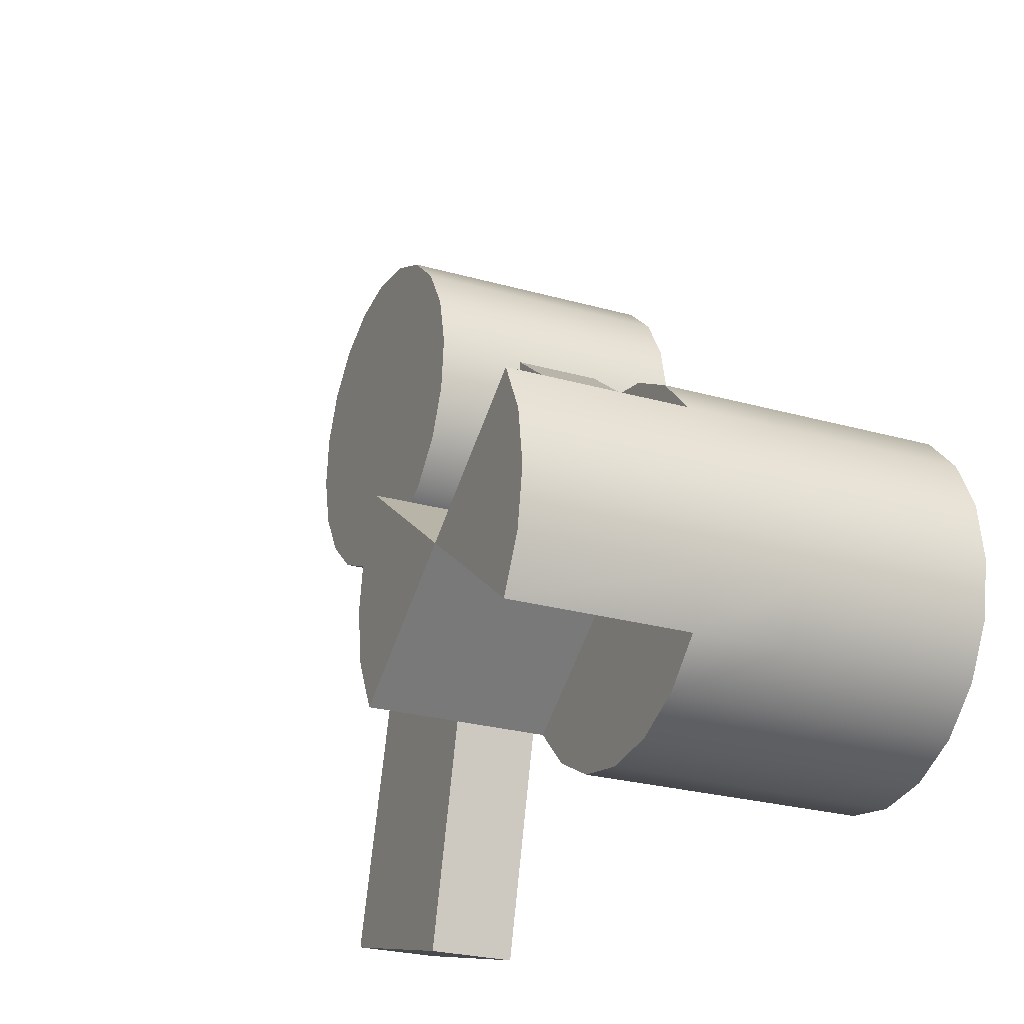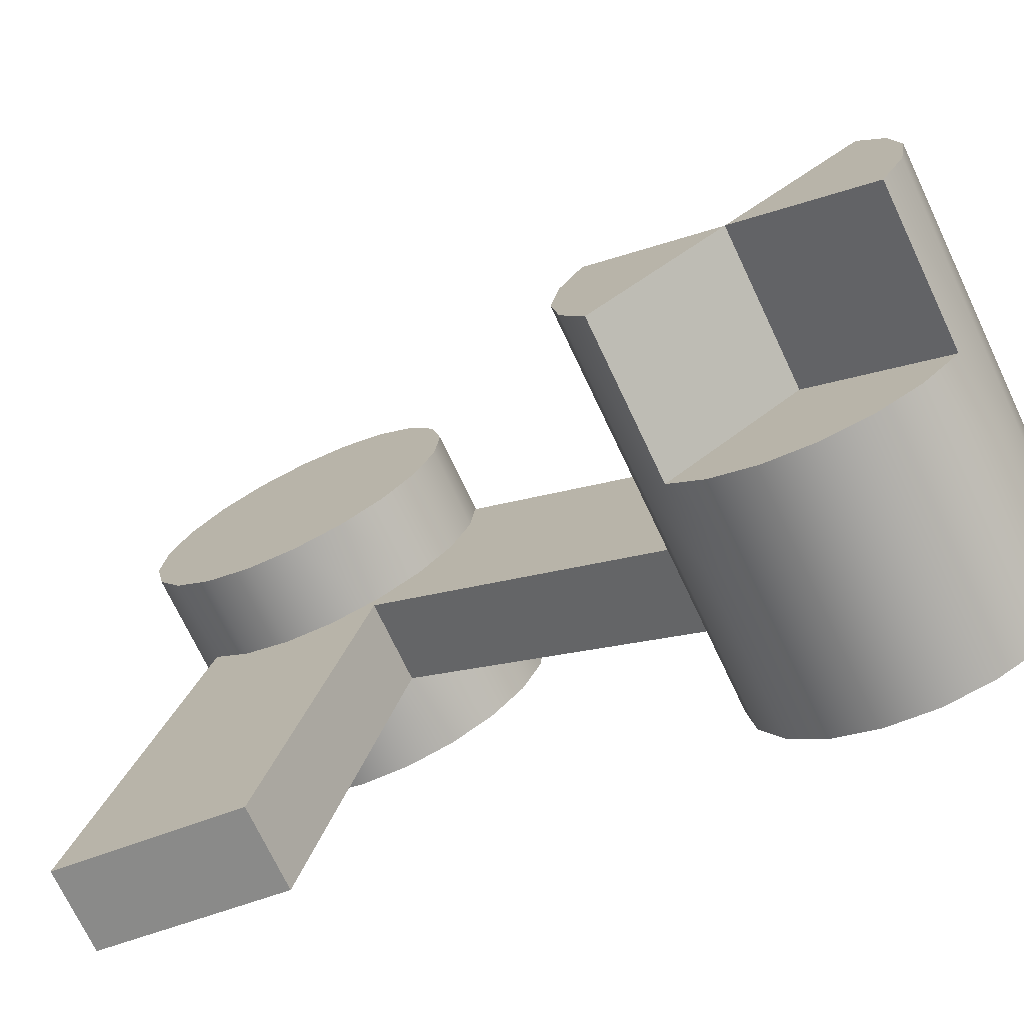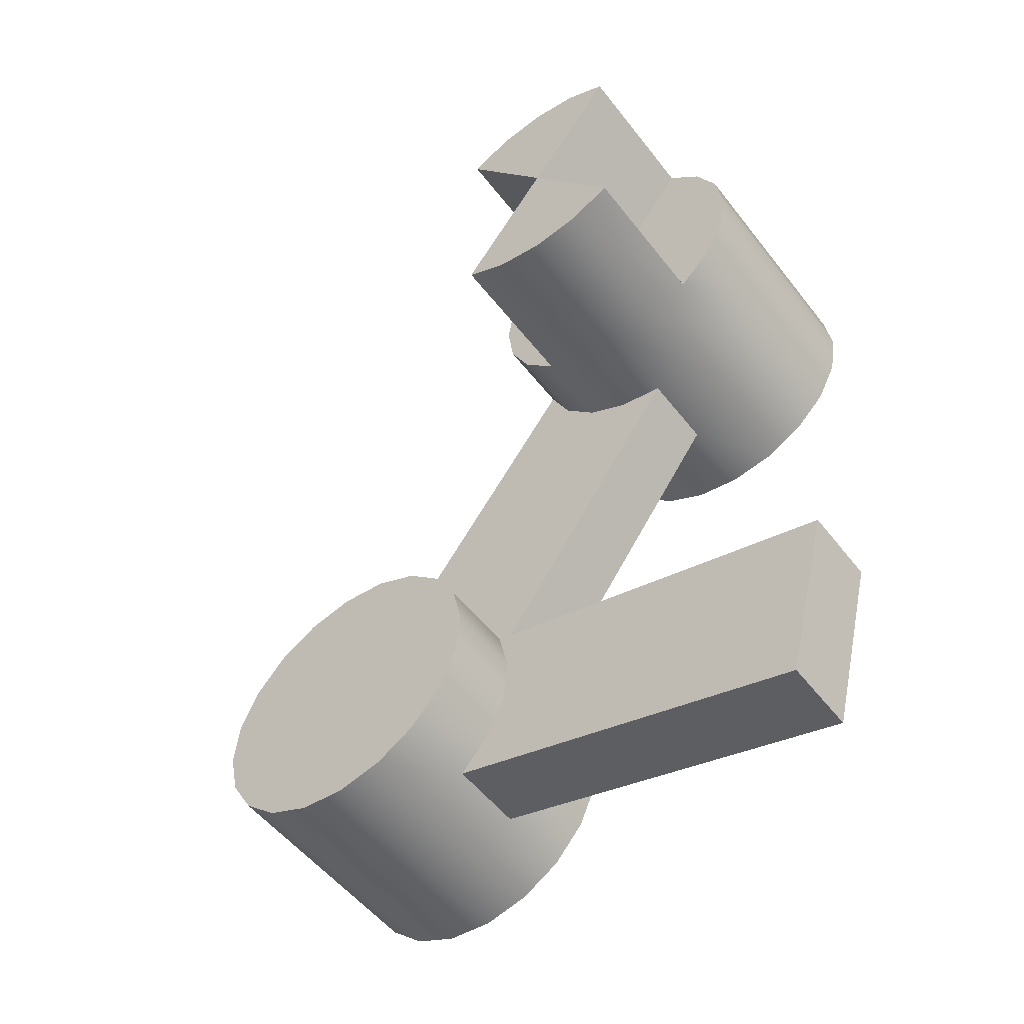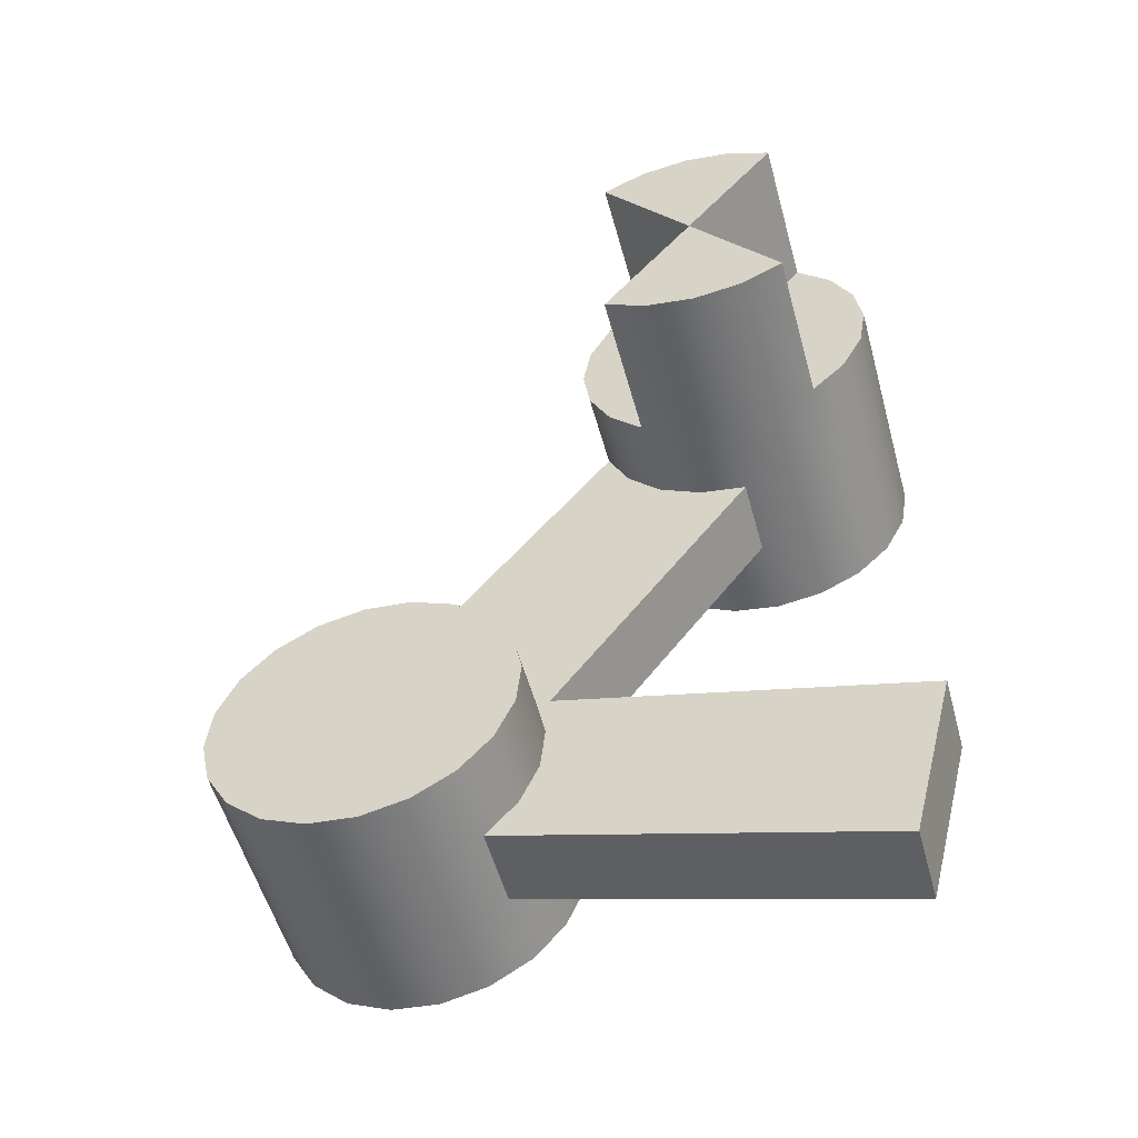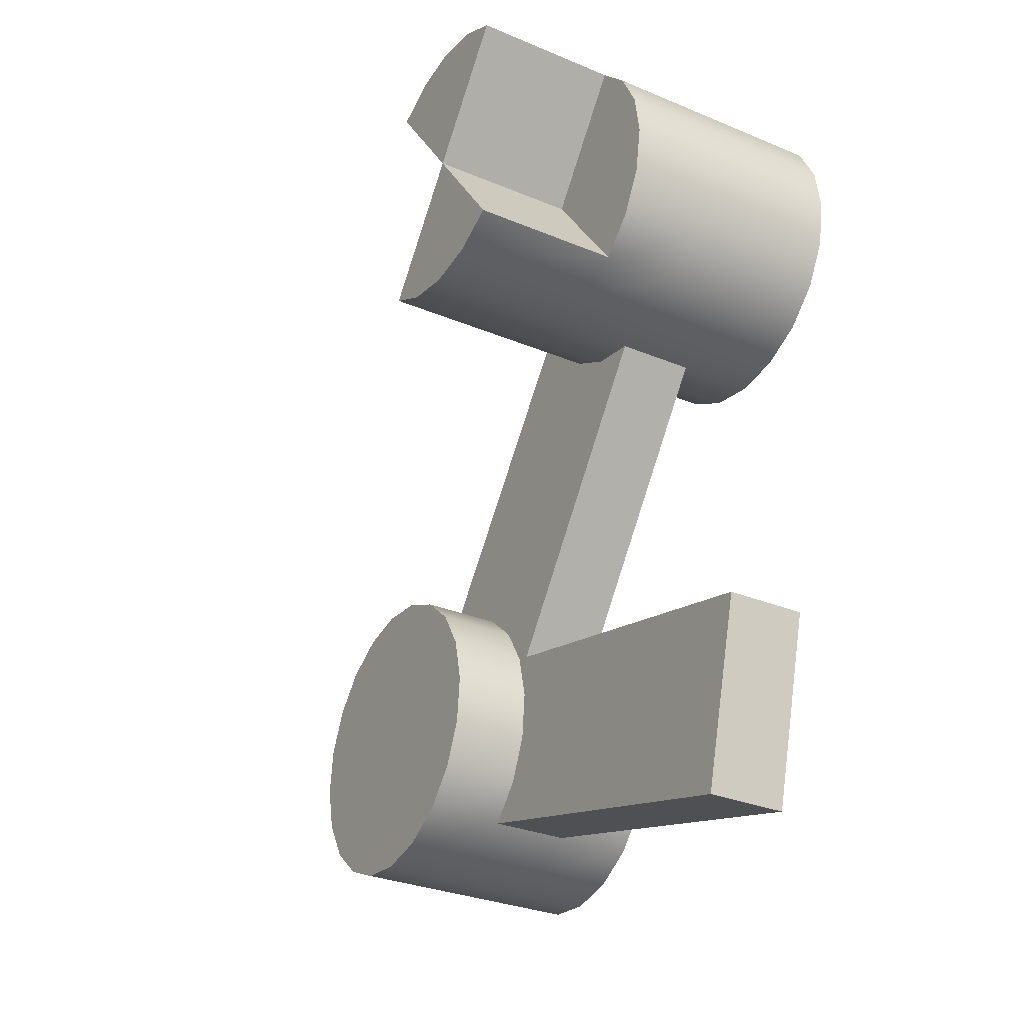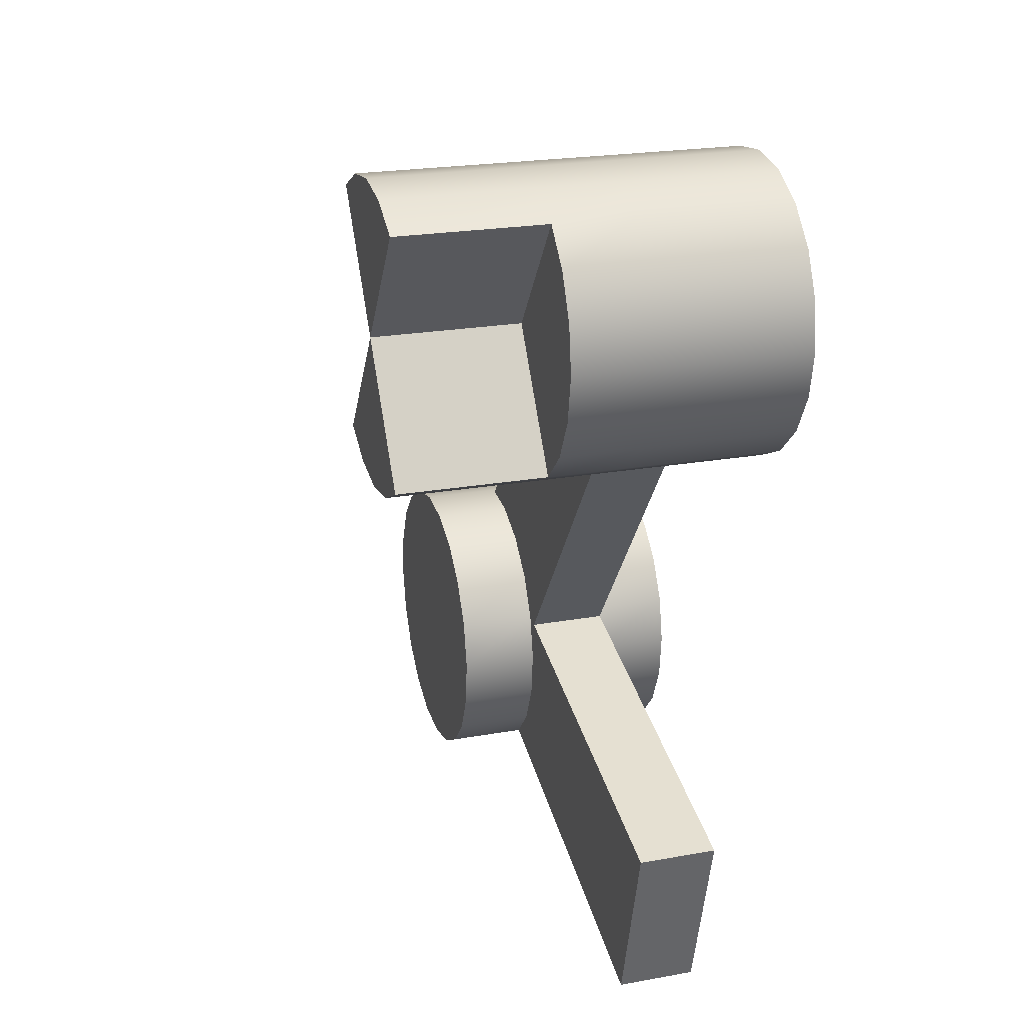
<metadata>
{"format":"obj","ext":"obj","renderer":"f3d","projection":"perspective","resolution":1024,"background":"white","views":[{"elev":-25.0,"azim":155.0,"up":"+Z"},{"elev":-72.8,"azim":115.4,"up":"+Z"},{"elev":-53.4,"azim":127.0,"up":"+Y"},{"elev":-54.5,"azim":105.4,"up":"+Y"},{"elev":-30.9,"azim":149.3,"up":"+Y"},{"elev":23.5,"azim":163.4,"up":"+Y"}]}
</metadata>
<code>
g default
v -0.2937 0.172 -0.2449
v -0.2937 0.08791 -0.286
v -0.2937 -0.004778 -0.2992
v -0.2937 -0.097 -0.2831
v -0.2937 -0.1797 -0.2392
v -0.2937 -0.2449 -0.172
v -0.2937 -0.286 -0.08791
v -0.2937 -0.2992 0.004778
v -0.2937 -0.2831 0.097
v -0.2937 -0.2392 0.1797
v -0.2937 -0.172 0.2449
v -0.2937 -0.08791 0.286
v -0.2937 0.004778 0.2992
v -0.2937 0.097 0.2831
v -0.2937 0.1797 0.2392
v -0.2937 0.2449 0.172
v -0.2937 0.286 0.08791
v -0.2937 0.2992 -0.004778
v -0.2937 0.2831 -0.097
v -0.2937 0.2392 -0.1797
v -0.4488 0.172 -0.2449
v -0.4488 0.08791 -0.286
v -0.4488 -0.004778 -0.2992
v -0.4488 -0.097 -0.2831
v -0.4488 -0.1797 -0.2392
v -0.4488 -0.2449 -0.172
v -0.4488 -0.286 -0.08791
v -0.4488 -0.2992 0.004778
v -0.4488 -0.2831 0.097
v -0.4488 -0.2392 0.1797
v -0.4488 -0.172 0.2449
v -0.4488 -0.08791 0.286
v -0.4488 0.004778 0.2992
v -0.4488 0.097 0.2831
v -0.4488 0.1797 0.2392
v -0.4488 0.2449 0.172
v -0.4488 0.286 0.08791
v -0.4488 0.2992 -0.004778
v -0.4488 0.2831 -0.097
v -0.4488 0.2392 -0.1797
v -0.604 0.172 -0.2449
v -0.604 0.08791 -0.286
v -0.604 -0.004778 -0.2992
v -0.604 -0.097 -0.2831
v -0.604 -0.1797 -0.2392
v -0.604 -0.2449 -0.172
v -0.604 -0.286 -0.08791
v -0.604 -0.2992 0.004778
v -0.604 -0.2831 0.097
v -0.604 -0.2392 0.1797
v -0.604 -0.172 0.2449
v -0.604 -0.08791 0.286
v -0.604 0.004778 0.2992
v -0.604 0.097 0.2831
v -0.604 0.1797 0.2392
v -0.604 0.2449 0.172
v -0.604 0.286 0.08791
v -0.604 0.2992 -0.004778
v -0.604 0.2831 -0.097
v -0.604 0.2392 -0.1797
v -0.7591 0.172 -0.2449
v -0.7591 0.08791 -0.286
v -0.7591 -0.004778 -0.2992
v -0.7591 -0.097 -0.2831
v -0.7591 -0.1797 -0.2392
v -0.7591 -0.2449 -0.172
v -0.7591 -0.286 -0.08791
v -0.7591 -0.2992 0.004778
v -0.7591 -0.2831 0.097
v -0.7591 -0.2392 0.1797
v -0.7591 -0.172 0.2449
v -0.7591 -0.08791 0.286
v -0.7591 0.004778 0.2992
v -0.7591 0.097 0.2831
v -0.7591 0.1797 0.2392
v -0.7591 0.2449 0.172
v -0.7591 0.286 0.08791
v -0.7591 0.2992 -0.004778
v -0.7591 0.2831 -0.097
v -0.7591 0.2392 -0.1797
v -0.2937 0 -0
v -0.7591 0 -0
v -0.4488 -0.9173 0.4574
v -0.4488 -0.8755 0.5131
v -0.604 -0.8755 0.5131
v -0.604 -0.9173 0.4574
v -0.4488 -0.806 0.6055
v -0.604 -0.806 0.6055
v -0.4488 -0.7366 0.6979
v -0.604 -0.7366 0.6979
v -0.4488 -0.6948 0.7536
v -0.604 -0.6948 0.7536
v -0.002727 -0.2449 -0.172
v -0.002727 -0.286 -0.08791
v -0.002727 1e-06 -0
v -0.002727 -0.2992 0.004778
v -0.002727 -0.2831 0.097
v -0.002727 -0.2392 0.1797
v -0.002727 0.2449 0.172
v -0.002727 0.286 0.08791
v -0.002727 1e-06 -0
v -0.002727 0.2992 -0.004778
v -0.002727 0.2831 -0.097
v -0.002727 0.2392 -0.1797
g pCylinder5
f 1 2 21
f 21 2 22
f 2 3 22
f 22 3 23
f 3 4 23
f 23 4 24
f 4 5 24
f 24 5 25
f 5 6 25
f 25 6 26
f 6 7 26
f 26 7 27
f 7 8 27
f 27 8 28
f 8 9 28
f 28 9 29
f 9 10 29
f 29 10 30
f 10 11 30
f 30 11 31
f 11 12 31
f 31 12 32
f 12 13 32
f 32 13 33
f 13 14 33
f 33 14 34
f 14 15 34
f 34 15 35
f 15 16 35
f 35 16 36
f 16 17 36
f 36 17 37
f 17 18 37
f 37 18 38
f 18 19 38
f 38 19 39
f 19 20 39
f 39 20 40
f 20 1 40
f 40 1 21
f 21 22 41
f 41 22 42
f 22 23 42
f 42 23 43
f 23 24 43
f 43 24 44
f 24 25 44
f 44 25 45
f 25 26 45
f 45 26 46
f 26 27 46
f 46 27 47
f 27 28 47
f 47 28 48
f 83 84 86
f 86 84 85
f 84 87 85
f 85 87 88
f 87 89 88
f 88 89 90
f 89 91 90
f 90 91 92
f 32 33 52
f 52 33 53
f 33 34 53
f 53 34 54
f 34 35 54
f 54 35 55
f 35 36 55
f 55 36 56
f 36 37 56
f 56 37 57
f 37 38 57
f 57 38 58
f 38 39 58
f 58 39 59
f 39 40 59
f 59 40 60
f 40 21 60
f 60 21 41
f 41 42 61
f 61 42 62
f 42 43 62
f 62 43 63
f 43 44 63
f 63 44 64
f 44 45 64
f 64 45 65
f 45 46 65
f 65 46 66
f 46 47 66
f 66 47 67
f 47 48 67
f 67 48 68
f 48 49 68
f 68 49 69
f 49 50 69
f 69 50 70
f 50 51 70
f 70 51 71
f 51 52 71
f 71 52 72
f 52 53 72
f 72 53 73
f 53 54 73
f 73 54 74
f 54 55 74
f 74 55 75
f 55 56 75
f 75 56 76
f 56 57 76
f 76 57 77
f 57 58 77
f 77 58 78
f 58 59 78
f 78 59 79
f 59 60 79
f 79 60 80
f 60 41 80
f 80 41 61
f 2 1 81
f 3 2 81
f 4 3 81
f 5 4 81
f 6 5 81
f 94 93 95
f 96 94 95
f 97 96 95
f 98 97 95
f 11 10 81
f 12 11 81
f 13 12 81
f 14 13 81
f 15 14 81
f 16 15 81
f 100 99 101
f 102 100 101
f 103 102 101
f 104 103 101
f 1 20 81
f 61 62 82
f 62 63 82
f 63 64 82
f 64 65 82
f 65 66 82
f 66 67 82
f 67 68 82
f 68 69 82
f 69 70 82
f 70 71 82
f 71 72 82
f 72 73 82
f 73 74 82
f 74 75 82
f 75 76 82
f 76 77 82
f 77 78 82
f 78 79 82
f 79 80 82
f 80 61 82
f 28 29 83
f 83 29 84
f 48 86 49
f 49 86 85
f 48 28 86
f 86 28 83
f 29 30 84
f 84 30 87
f 49 85 50
f 50 85 88
f 31 89 30
f 30 89 87
f 51 50 90
f 90 50 88
f 32 91 31
f 31 91 89
f 32 52 91
f 91 52 92
f 52 51 92
f 92 51 90
f 7 6 94
f 94 6 93
f 6 81 93
f 93 81 95
f 8 7 96
f 96 7 94
f 9 8 97
f 97 8 96
f 10 9 98
f 98 9 97
f 81 10 95
f 95 10 98
f 17 16 100
f 100 16 99
f 16 81 99
f 99 81 101
f 18 17 102
f 102 17 100
f 19 18 103
f 103 18 102
f 20 19 104
f 104 19 103
f 81 20 101
f 101 20 104
g default
v -0.2937 -0.7921 0.9684
v -0.2937 -0.7223 0.906
v -0.2937 -0.6752 0.8251
v -0.2937 -0.6554 0.7336
v -0.2937 -0.6648 0.6405
v -0.2937 -0.7025 0.5548
v -0.2937 -0.7649 0.485
v -0.2937 -0.8458 0.4378
v -0.2937 -0.9373 0.418
v -0.2937 -1.03 0.4274
v -0.2937 -1.116 0.4652
v -0.2937 -1.186 0.5275
v -0.2937 -1.233 0.6084
v -0.2937 -1.253 0.6999
v -0.2937 -1.243 0.7931
v -0.2937 -1.206 0.8787
v -0.2937 -1.143 0.9486
v -0.2937 -1.062 0.9957
v -0.2937 -0.971 1.016
v -0.2937 -0.8778 1.006
v -0.4488 -0.7921 0.9684
v -0.4488 -0.7223 0.906
v -0.4488 -0.6752 0.8251
v -0.4488 -0.6554 0.7336
v -0.4488 -0.6648 0.6405
v -0.4488 -0.7025 0.5548
v -0.4488 -0.7649 0.485
v -0.4488 -0.8458 0.4378
v -0.4488 -0.9373 0.418
v -0.4488 -1.03 0.4274
v -0.4488 -1.116 0.4652
v -0.4488 -1.186 0.5275
v -0.4488 -1.233 0.6084
v -0.4488 -1.253 0.6999
v -0.4488 -1.243 0.7931
v -0.4488 -1.206 0.8787
v -0.4488 -1.143 0.9486
v -0.4488 -1.062 0.9957
v -0.4488 -0.971 1.016
v -0.4488 -0.8778 1.006
v -0.604 -0.7921 0.9684
v -0.604 -0.7223 0.906
v -0.604 -0.6752 0.8251
v -0.604 -0.6554 0.7336
v -0.604 -0.6648 0.6405
v -0.604 -0.7025 0.5548
v -0.604 -0.7649 0.485
v -0.604 -0.8458 0.4378
v -0.604 -0.9373 0.418
v -0.604 -1.03 0.4274
v -0.604 -1.116 0.4652
v -0.604 -1.186 0.5275
v -0.604 -1.233 0.6084
v -0.604 -1.253 0.6999
v -0.604 -1.243 0.7931
v -0.604 -1.206 0.8787
v -0.604 -1.143 0.9486
v -0.604 -1.062 0.9957
v -0.604 -0.971 1.016
v -0.604 -0.8778 1.006
v -0.7591 -0.7921 0.9684
v -0.7591 -0.7223 0.906
v -0.7591 -0.6752 0.8251
v -0.7591 -0.6554 0.7336
v -0.7591 -0.6648 0.6405
v -0.7591 -0.7025 0.5548
v -0.7591 -0.7649 0.485
v -0.7591 -0.8458 0.4378
v -0.7591 -0.9373 0.418
v -0.7591 -1.03 0.4274
v -0.7591 -1.116 0.4652
v -0.7591 -1.186 0.5275
v -0.7591 -1.233 0.6084
v -0.7591 -1.253 0.6999
v -0.7591 -1.243 0.7931
v -0.7591 -1.206 0.8787
v -0.7591 -1.143 0.9486
v -0.7591 -1.062 0.9957
v -0.7591 -0.971 1.016
v -0.7591 -0.8778 1.006
v -0.2937 -0.9541 0.7168
v -0.7591 -0.9541 0.7168
v -0.4488 -1.032 -0.3053
v -0.4488 -1.099 -0.2875
v -0.604 -1.099 -0.2875
v -0.604 -1.032 -0.3053
v -0.4488 -1.211 -0.258
v -0.604 -1.211 -0.258
v -0.4488 -1.323 -0.2286
v -0.604 -1.323 -0.2286
v -0.4488 -1.39 -0.2108
v -0.604 -1.39 -0.2108
g pCylinder5 pCylinder2
f 105 106 125
f 125 106 126
f 106 107 126
f 126 107 127
f 107 108 127
f 127 108 128
f 108 109 128
f 128 109 129
f 109 110 129
f 129 110 130
f 110 111 130
f 130 111 131
f 111 112 131
f 131 112 132
f 112 113 132
f 132 113 133
f 113 114 133
f 133 114 134
f 114 115 134
f 134 115 135
f 115 116 135
f 135 116 136
f 116 117 136
f 136 117 137
f 117 118 137
f 137 118 138
f 118 119 138
f 138 119 139
f 119 120 139
f 139 120 140
f 120 121 140
f 140 121 141
f 121 122 141
f 141 122 142
f 122 123 142
f 142 123 143
f 123 124 143
f 143 124 144
f 124 105 144
f 144 105 125
f 125 126 145
f 145 126 146
f 126 127 146
f 146 127 147
f 127 128 147
f 147 128 148
f 128 129 148
f 148 129 149
f 129 130 149
f 149 130 150
f 130 131 150
f 150 131 151
f 131 132 151
f 151 132 152
f 187 188 190
f 190 188 189
f 188 191 189
f 189 191 192
f 191 193 192
f 192 193 194
f 193 195 194
f 194 195 196
f 136 137 156
f 156 137 157
f 137 138 157
f 157 138 158
f 138 139 158
f 158 139 159
f 139 140 159
f 159 140 160
f 140 141 160
f 160 141 161
f 141 142 161
f 161 142 162
f 142 143 162
f 162 143 163
f 143 144 163
f 163 144 164
f 144 125 164
f 164 125 145
f 145 146 165
f 165 146 166
f 146 147 166
f 166 147 167
f 147 148 167
f 167 148 168
f 148 149 168
f 168 149 169
f 149 150 169
f 169 150 170
f 150 151 170
f 170 151 171
f 151 152 171
f 171 152 172
f 152 153 172
f 172 153 173
f 153 154 173
f 173 154 174
f 154 155 174
f 174 155 175
f 155 156 175
f 175 156 176
f 156 157 176
f 176 157 177
f 157 158 177
f 177 158 178
f 158 159 178
f 178 159 179
f 159 160 179
f 179 160 180
f 160 161 180
f 180 161 181
f 161 162 181
f 181 162 182
f 162 163 182
f 182 163 183
f 163 164 183
f 183 164 184
f 164 145 184
f 184 145 165
f 106 105 185
f 107 106 185
f 108 107 185
f 109 108 185
f 110 109 185
f 111 110 185
f 112 111 185
f 113 112 185
f 114 113 185
f 115 114 185
f 116 115 185
f 117 116 185
f 118 117 185
f 119 118 185
f 120 119 185
f 121 120 185
f 122 121 185
f 123 122 185
f 124 123 185
f 105 124 185
f 165 166 186
f 166 167 186
f 167 168 186
f 168 169 186
f 169 170 186
f 170 171 186
f 171 172 186
f 172 173 186
f 173 174 186
f 174 175 186
f 175 176 186
f 176 177 186
f 177 178 186
f 178 179 186
f 179 180 186
f 180 181 186
f 181 182 186
f 182 183 186
f 183 184 186
f 184 165 186
f 132 133 187
f 187 133 188
f 152 190 153
f 153 190 189
f 152 132 190
f 190 132 187
f 133 134 188
f 188 134 191
f 153 189 154
f 154 189 192
f 135 193 134
f 134 193 191
f 155 154 194
f 194 154 192
f 136 195 135
f 135 195 193
f 136 156 195
f 195 156 196
f 156 155 196
f 196 155 194

</code>
